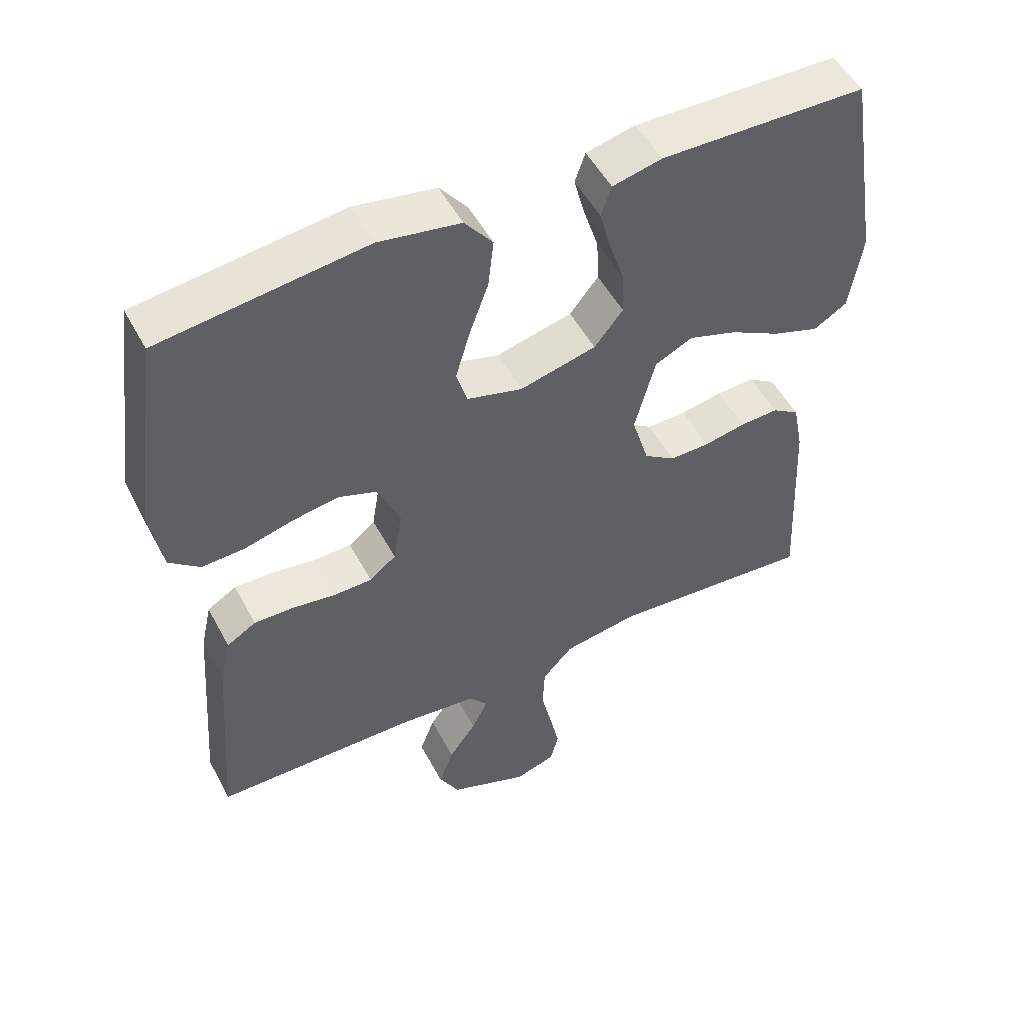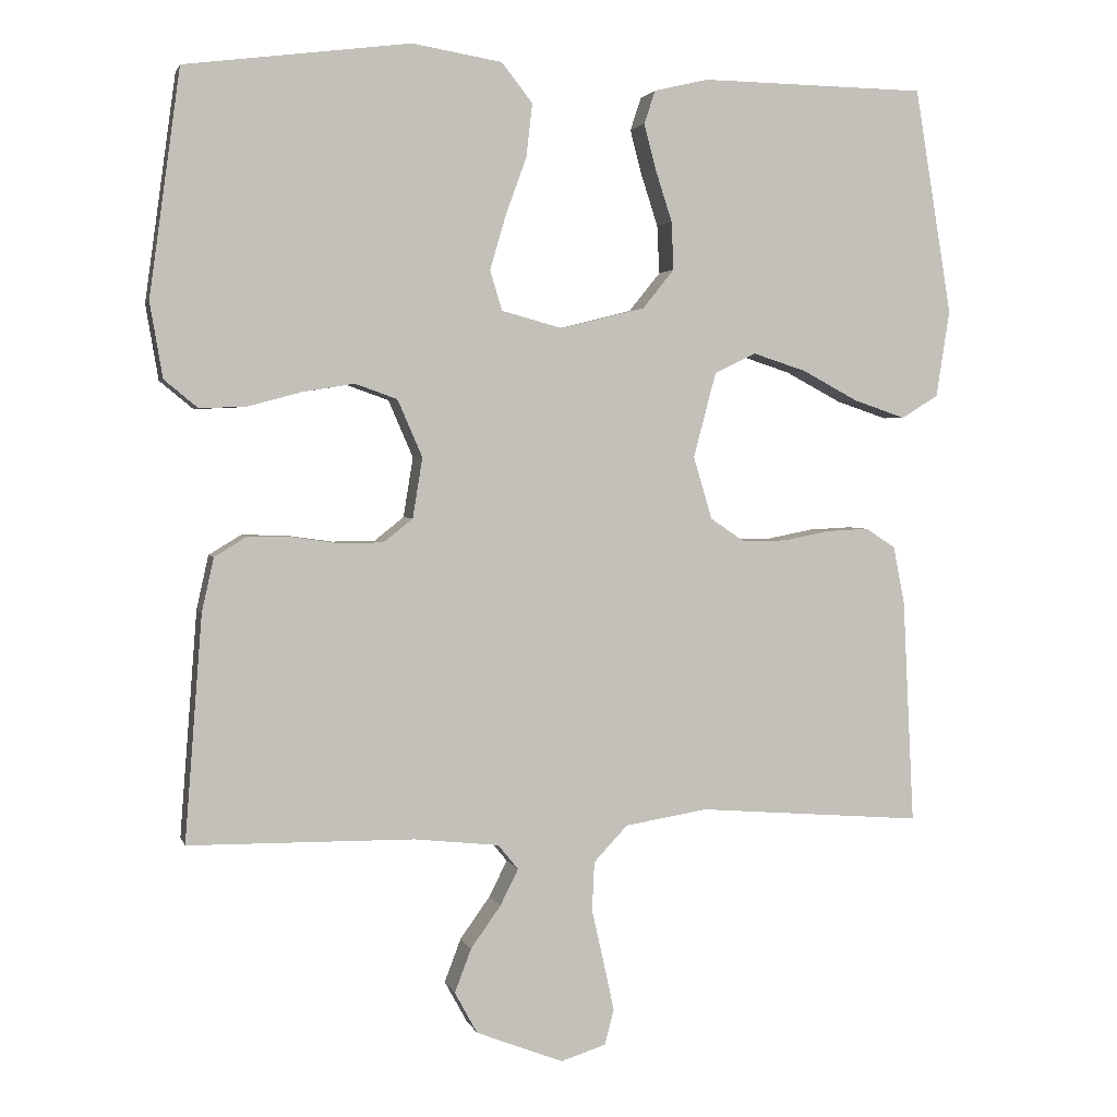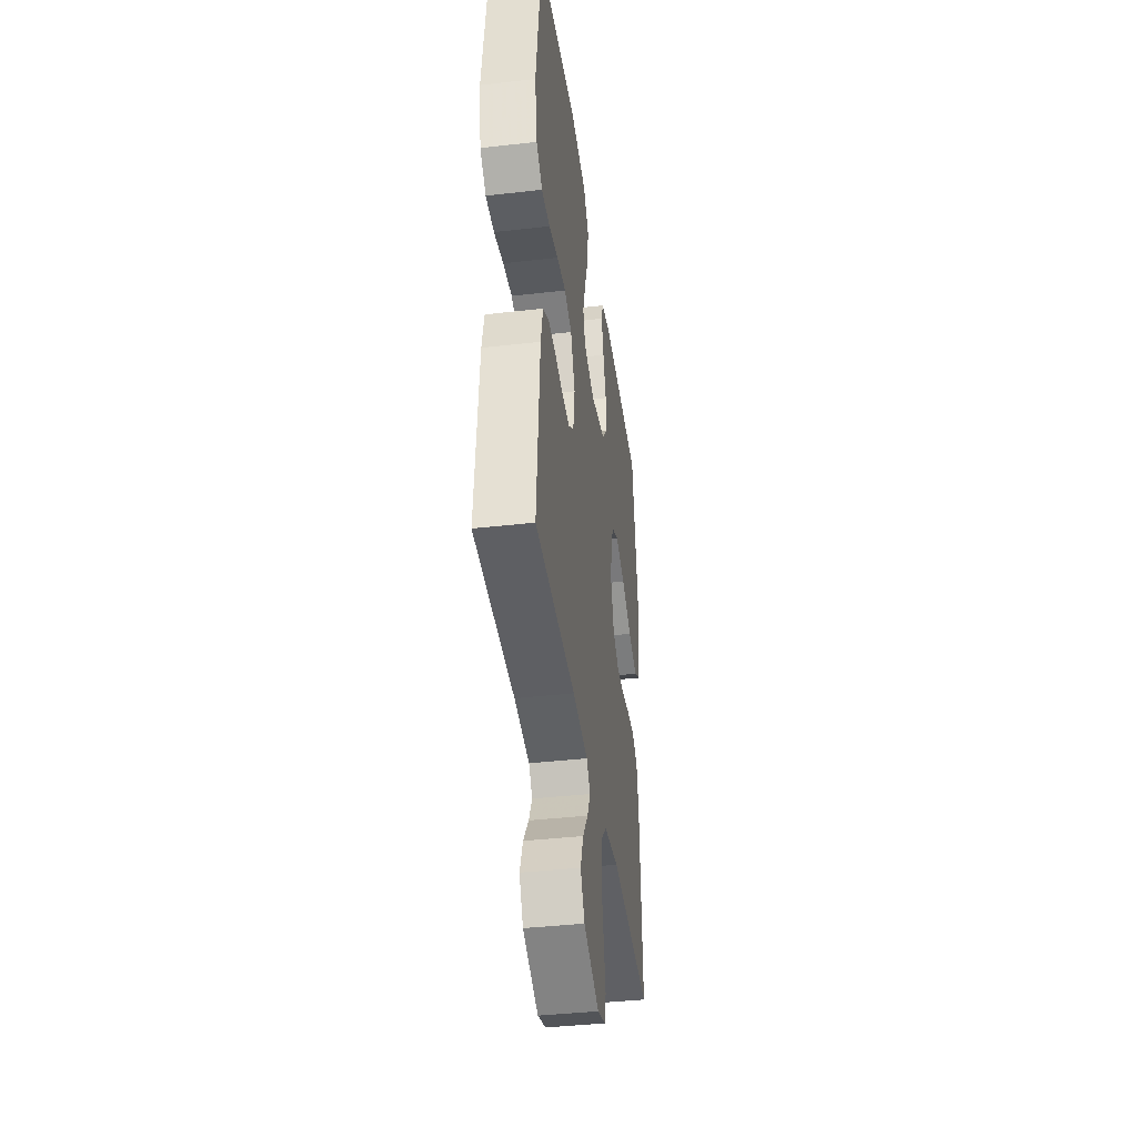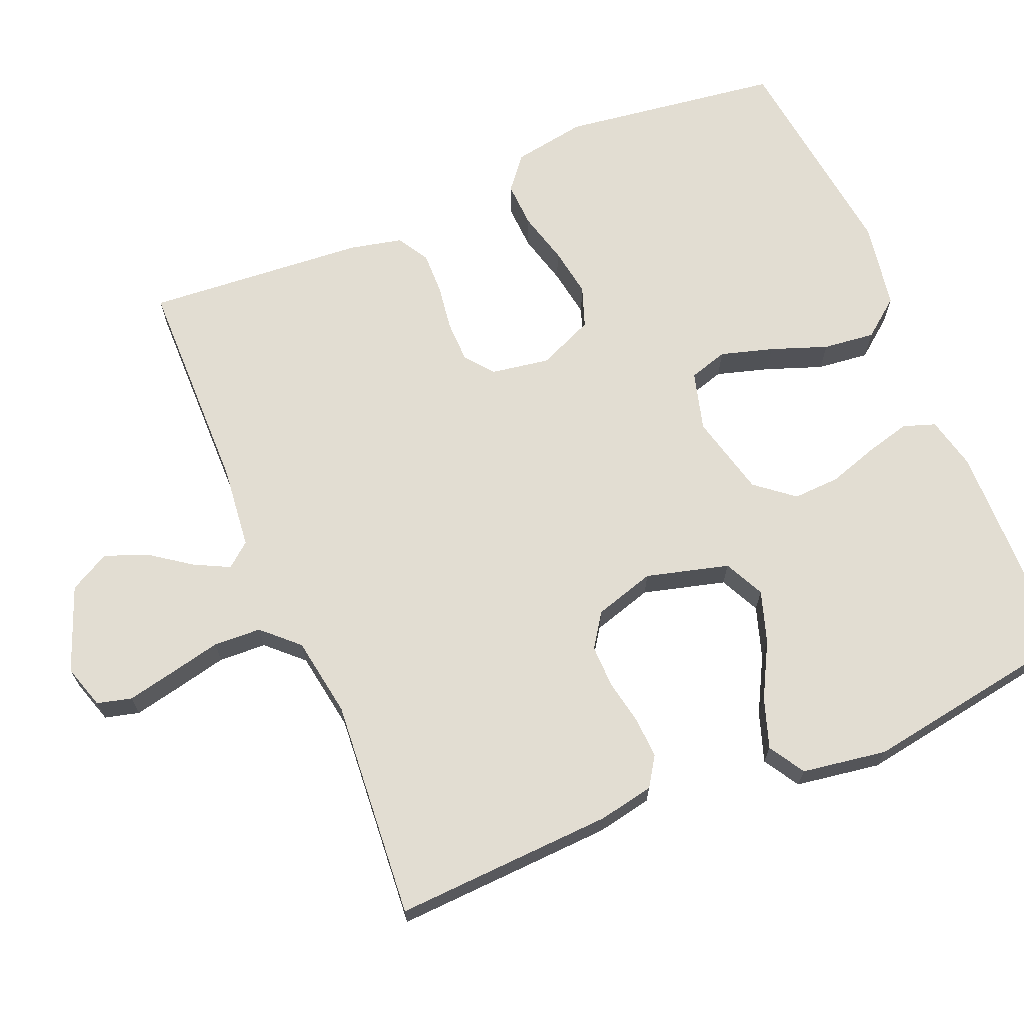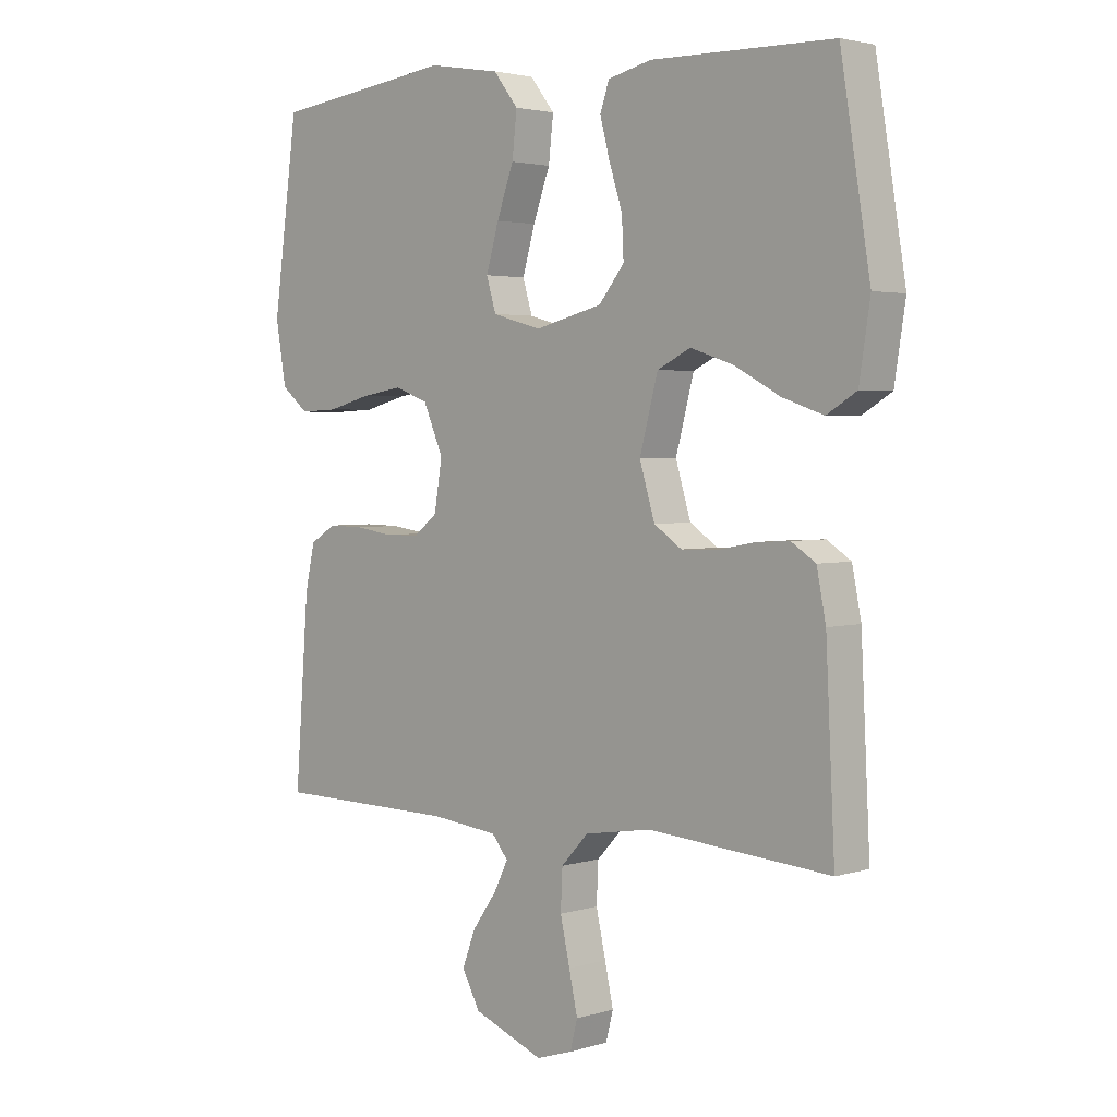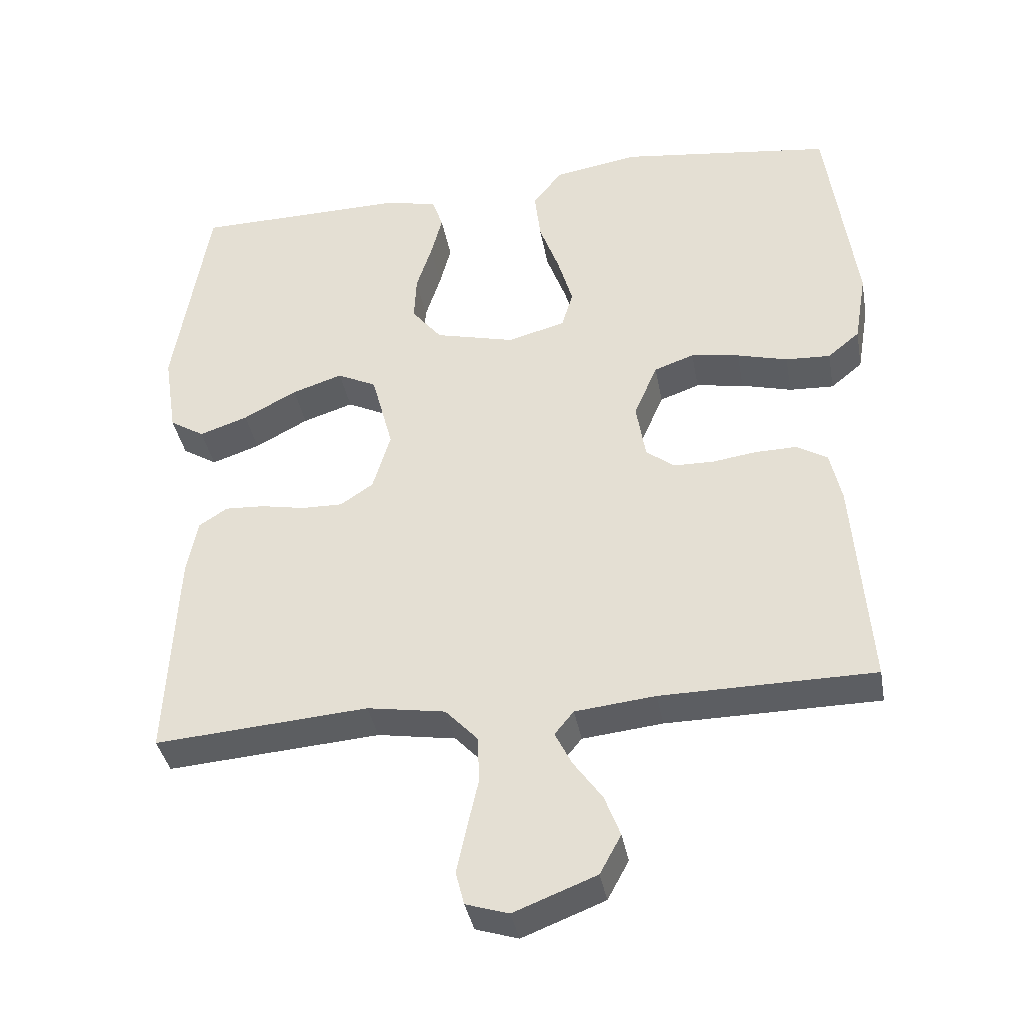
<metadata>
{"format":"obj","ext":"obj","renderer":"f3d","projection":"perspective","resolution":1024,"background":"white","views":[{"elev":51.3,"azim":152.6,"up":"+Z"},{"elev":2.5,"azim":166.4,"up":"+Z"},{"elev":-40.4,"azim":98.0,"up":"+Z"},{"elev":68.2,"azim":-112.6,"up":"+Y"},{"elev":3.0,"azim":-136.0,"up":"+Z"},{"elev":-37.7,"azim":10.2,"up":"+Z"}]}
</metadata>
<code>
v 0.5 0.07 -0.5
v 0.2 0.07 -0.503
v 0.087 0.07 -0.515
v 0.06 0.07 -0.548
v 0.084 0.07 -0.596
v 0.124 0.07 -0.652
v 0.146 0.07 -0.71
v 0.116 0.07 -0.765
v 0 0.07 -0.81
v -0.06 0.07 -0.791
v -0.072 0.07 -0.744
v -0.058 0.07 -0.679
v -0.042 0.07 -0.608
v -0.045 0.07 -0.543
v -0.09 0.07 -0.495
v -0.2 0.07 -0.477
v -0.5 0.07 -0.5
v -0.485 0.07 -0.2
v -0.47 0.07 -0.124
v -0.43 0.07 -0.098
v -0.374 0.07 -0.101
v -0.312 0.07 -0.113
v -0.254 0.07 -0.114
v -0.208 0.07 -0.083
v -0.183 0.07 0
v -0.213 0.07 0.113
v -0.268 0.07 0.14
v -0.339 0.07 0.117
v -0.414 0.07 0.077
v -0.482 0.07 0.054
v -0.531 0.07 0.084
v -0.549 0.07 0.2
v -0.5 0.07 0.5
v -0.2 0.07 0.505
v -0.128 0.07 0.488
v -0.113 0.07 0.444
v -0.129 0.07 0.383
v -0.151 0.07 0.315
v -0.154 0.07 0.251
v -0.112 0.07 0.199
v 0 0.07 0.171
v 0.081 0.07 0.193
v 0.097 0.07 0.246
v 0.076 0.07 0.318
v 0.048 0.07 0.395
v 0.04 0.07 0.466
v 0.081 0.07 0.518
v 0.2 0.07 0.538
v 0.5 0.07 0.5
v 0.541 0.07 0.2
v 0.524 0.07 0.1
v 0.479 0.07 0.063
v 0.416 0.07 0.066
v 0.345 0.07 0.085
v 0.277 0.07 0.096
v 0.221 0.07 0.076
v 0.188 0.07 0
v 0.201 0.07 -0.08
v 0.24 0.07 -0.111
v 0.297 0.07 -0.112
v 0.36 0.07 -0.103
v 0.418 0.07 -0.102
v 0.461 0.07 -0.128
v 0.477 0.07 -0.2
v 0.5 0 -0.5
v 0.2 0 -0.503
v 0.087 0 -0.515
v 0.06 0 -0.548
v 0.084 0 -0.596
v 0.124 0 -0.652
v 0.146 0 -0.71
v 0.116 0 -0.765
v 0 0 -0.81
v -0.06 0 -0.791
v -0.072 0 -0.744
v -0.058 0 -0.679
v -0.042 0 -0.608
v -0.045 0 -0.543
v -0.09 0 -0.495
v -0.2 0 -0.477
v -0.5 0 -0.5
v -0.485 0 -0.2
v -0.47 0 -0.124
v -0.43 0 -0.098
v -0.374 0 -0.101
v -0.312 0 -0.113
v -0.254 0 -0.114
v -0.208 0 -0.083
v -0.183 0 0
v -0.213 0 0.113
v -0.268 0 0.14
v -0.339 0 0.117
v -0.414 0 0.077
v -0.482 0 0.054
v -0.531 0 0.084
v -0.549 0 0.2
v -0.5 0 0.5
v -0.2 0 0.505
v -0.128 0 0.488
v -0.113 0 0.444
v -0.129 0 0.383
v -0.151 0 0.315
v -0.154 0 0.251
v -0.112 0 0.199
v 0 0 0.171
v 0.081 0 0.193
v 0.097 0 0.246
v 0.076 0 0.318
v 0.048 0 0.395
v 0.04 0 0.466
v 0.081 0 0.518
v 0.2 0 0.538
v 0.5 0 0.5
v 0.541 0 0.2
v 0.524 0 0.1
v 0.479 0 0.063
v 0.416 0 0.066
v 0.345 0 0.085
v 0.277 0 0.096
v 0.221 0 0.076
v 0.188 0 0
v 0.201 0 -0.08
v 0.24 0 -0.111
v 0.297 0 -0.112
v 0.36 0 -0.103
v 0.418 0 -0.102
v 0.461 0 -0.128
v 0.477 0 -0.2
f 63 64 1 2
f 60 61 62 63
f 59 60 63 2
f 58 59 2 3
f 57 58 3 4
f 51 52 53 54
f 51 54 55
f 50 51 55
f 49 50 55 56
f 47 48 49 56
f 44 45 46 47
f 43 44 47 56
f 35 36 37 38
f 33 34 35 38
f 33 38 39
f 32 33 39 40
f 28 29 30 31
f 27 28 31 32
f 19 20 21 22
f 19 22 23
f 16 17 18 19
f 15 16 19 23
f 14 15 23 24
f 10 11 12 13
f 8 9 10 13
f 8 13 14
f 5 6 7 8
f 4 5 8 14
f 57 4 14 24
f 42 43 56 57
f 41 42 57 24
f 27 32 40 41
f 26 27 41
f 25 26 41
f 24 25 41
f 66 65 128 127
f 127 126 125 124
f 66 127 124 123
f 67 66 123 122
f 68 67 122 121
f 118 117 116 115
f 119 118 115
f 119 115 114
f 120 119 114 113
f 120 113 112 111
f 111 110 109 108
f 120 111 108 107
f 102 101 100 99
f 102 99 98 97
f 103 102 97
f 104 103 97 96
f 95 94 93 92
f 96 95 92 91
f 86 85 84 83
f 87 86 83
f 83 82 81 80
f 87 83 80 79
f 88 87 79 78
f 77 76 75 74
f 77 74 73 72
f 78 77 72
f 72 71 70 69
f 78 72 69 68
f 88 78 68 121
f 121 120 107 106
f 88 121 106 105
f 105 104 96 91
f 105 91 90
f 105 90 89
f 105 89 88
f 1 65 66 2
f 2 66 67 3
f 3 67 68 4
f 4 68 69 5
f 5 69 70 6
f 6 70 71 7
f 7 71 72 8
f 8 72 73 9
f 9 73 74 10
f 10 74 75 11
f 11 75 76 12
f 12 76 77 13
f 13 77 78 14
f 14 78 79 15
f 15 79 80 16
f 16 80 81 17
f 17 81 82 18
f 18 82 83 19
f 19 83 84 20
f 20 84 85 21
f 21 85 86 22
f 22 86 87 23
f 23 87 88 24
f 24 88 89 25
f 25 89 90 26
f 26 90 91 27
f 27 91 92 28
f 28 92 93 29
f 29 93 94 30
f 30 94 95 31
f 31 95 96 32
f 32 96 97 33
f 33 97 98 34
f 34 98 99 35
f 35 99 100 36
f 36 100 101 37
f 37 101 102 38
f 38 102 103 39
f 39 103 104 40
f 40 104 105 41
f 41 105 106 42
f 42 106 107 43
f 43 107 108 44
f 44 108 109 45
f 45 109 110 46
f 46 110 111 47
f 47 111 112 48
f 48 112 113 49
f 49 113 114 50
f 50 114 115 51
f 51 115 116 52
f 52 116 117 53
f 53 117 118 54
f 54 118 119 55
f 55 119 120 56
f 56 120 121 57
f 57 121 122 58
f 58 122 123 59
f 59 123 124 60
f 60 124 125 61
f 61 125 126 62
f 62 126 127 63
f 63 127 128 64
f 64 128 65 1

</code>
